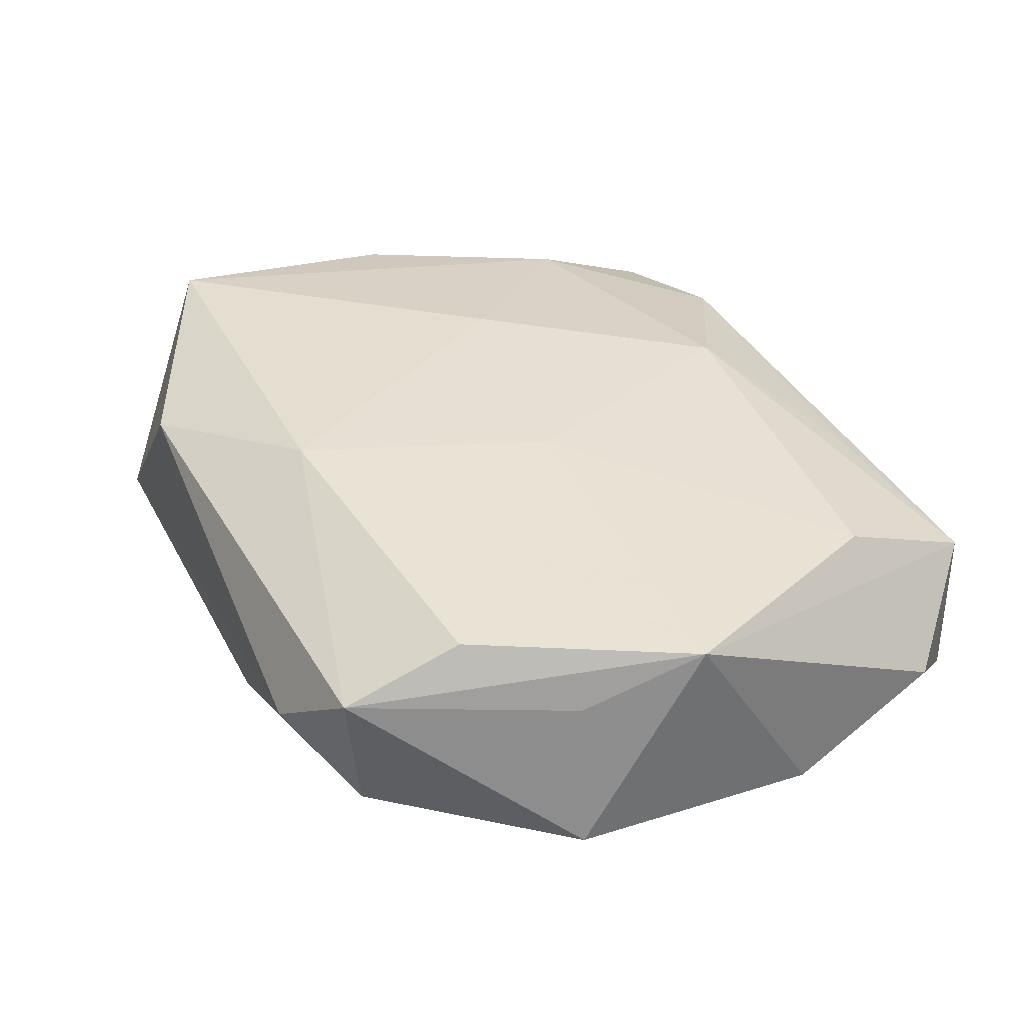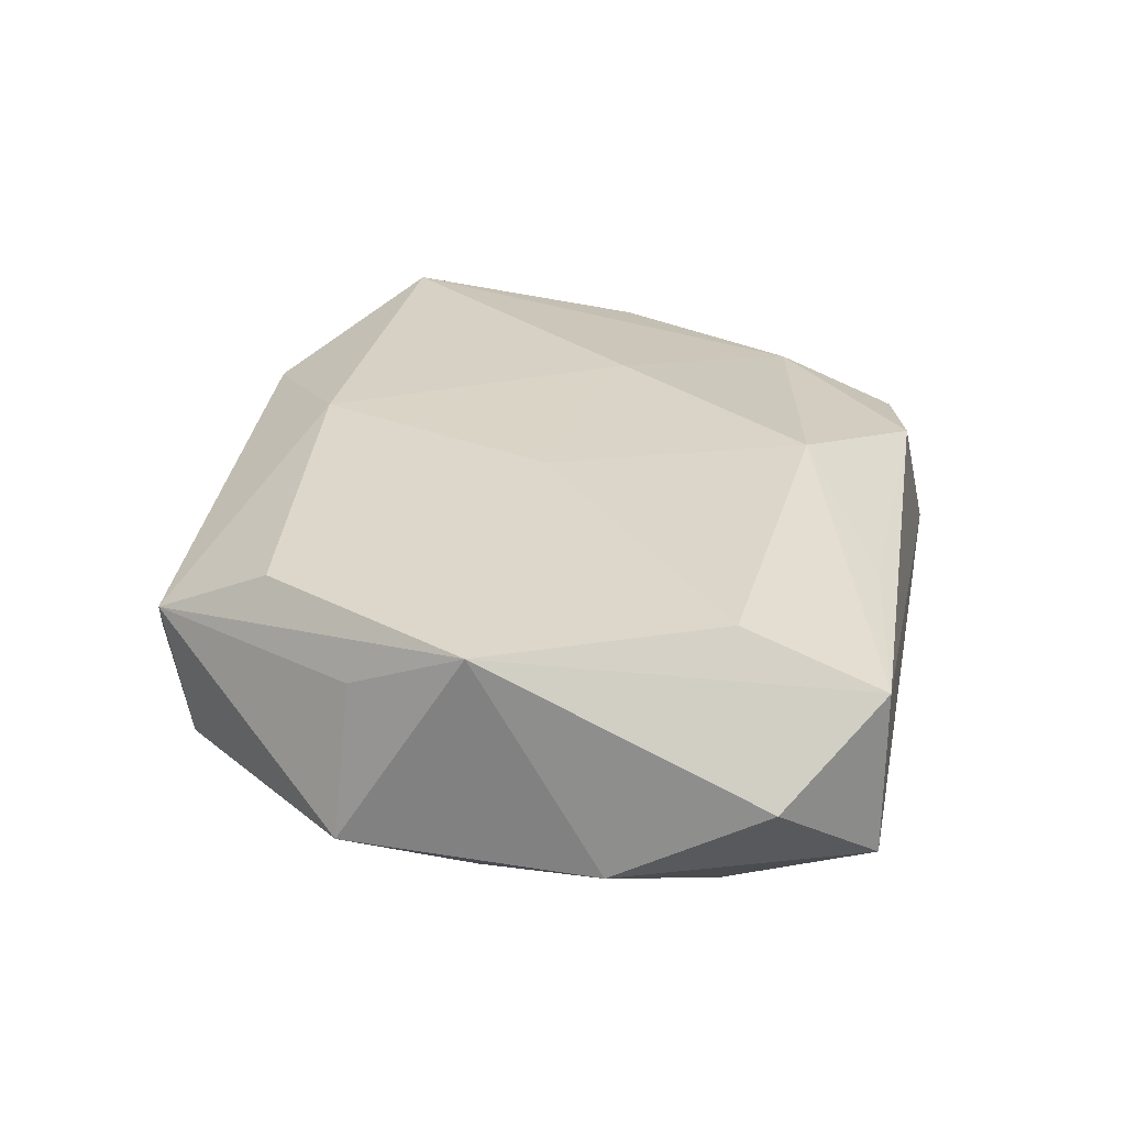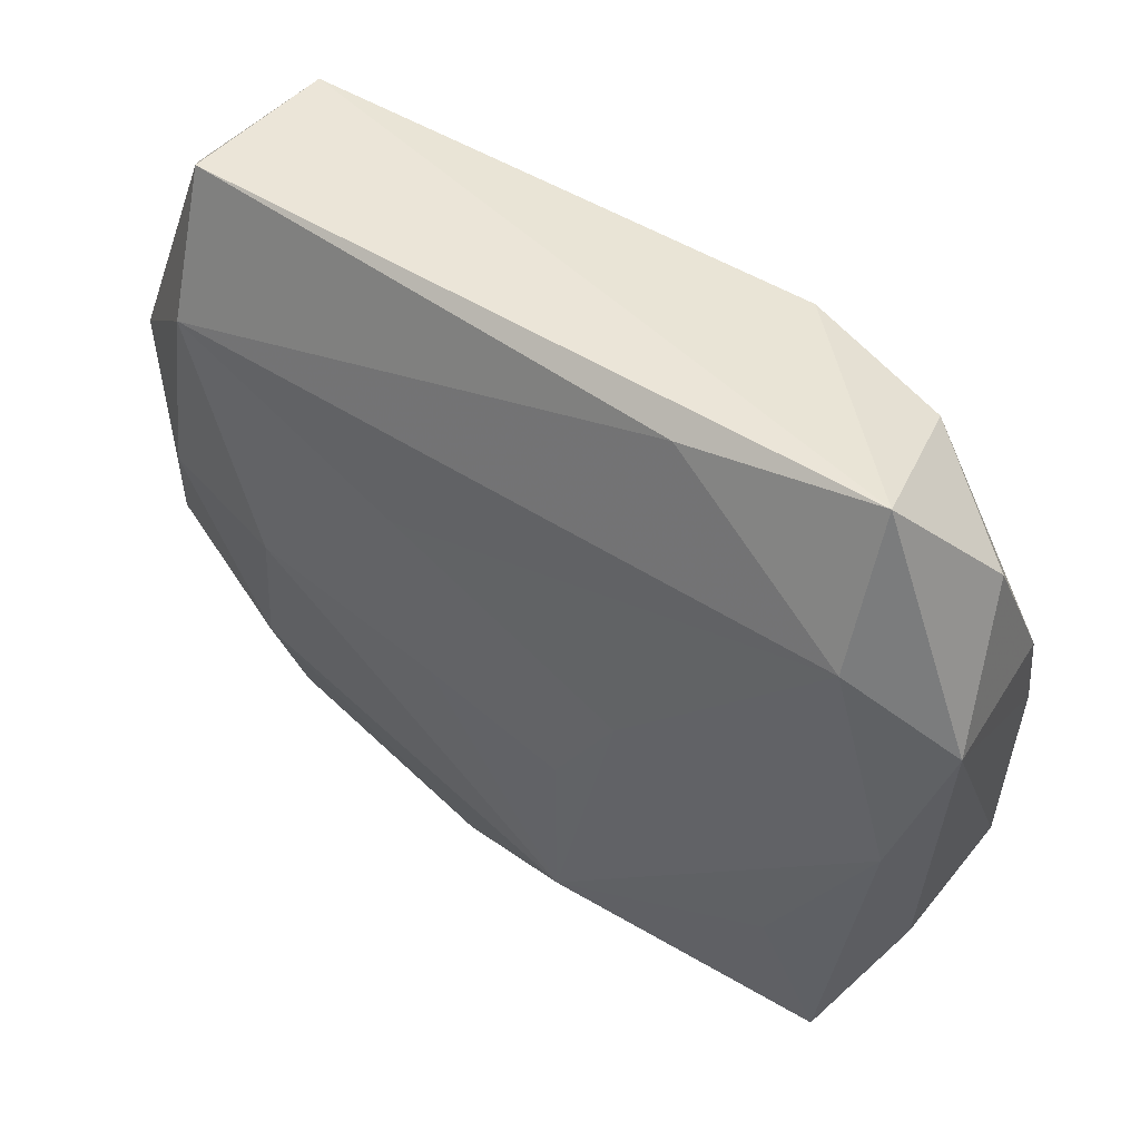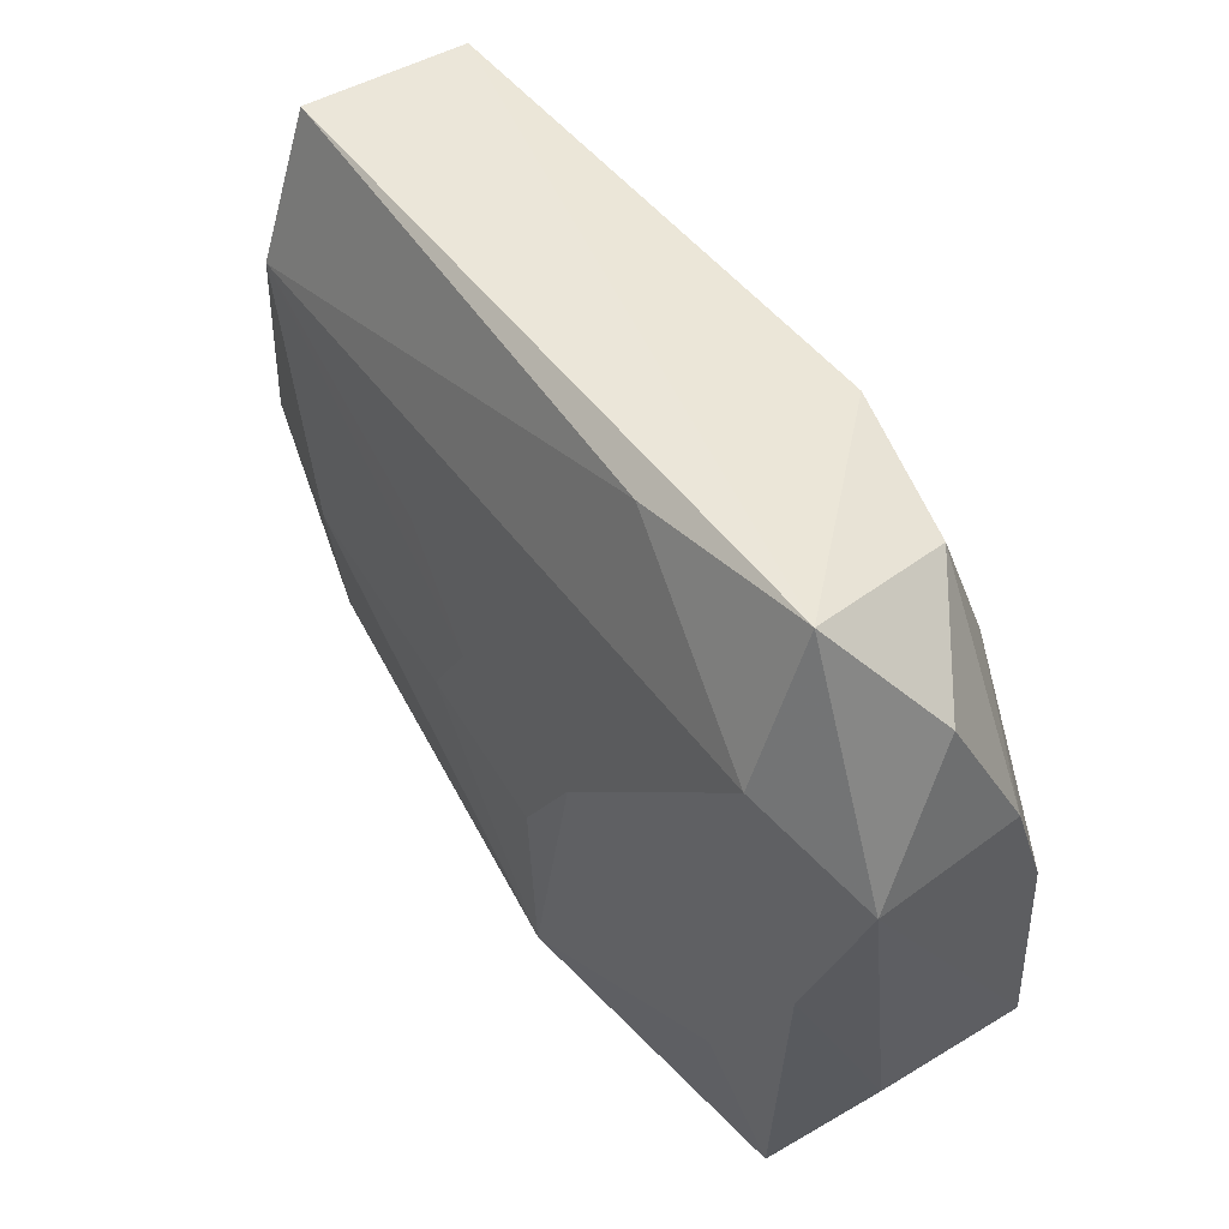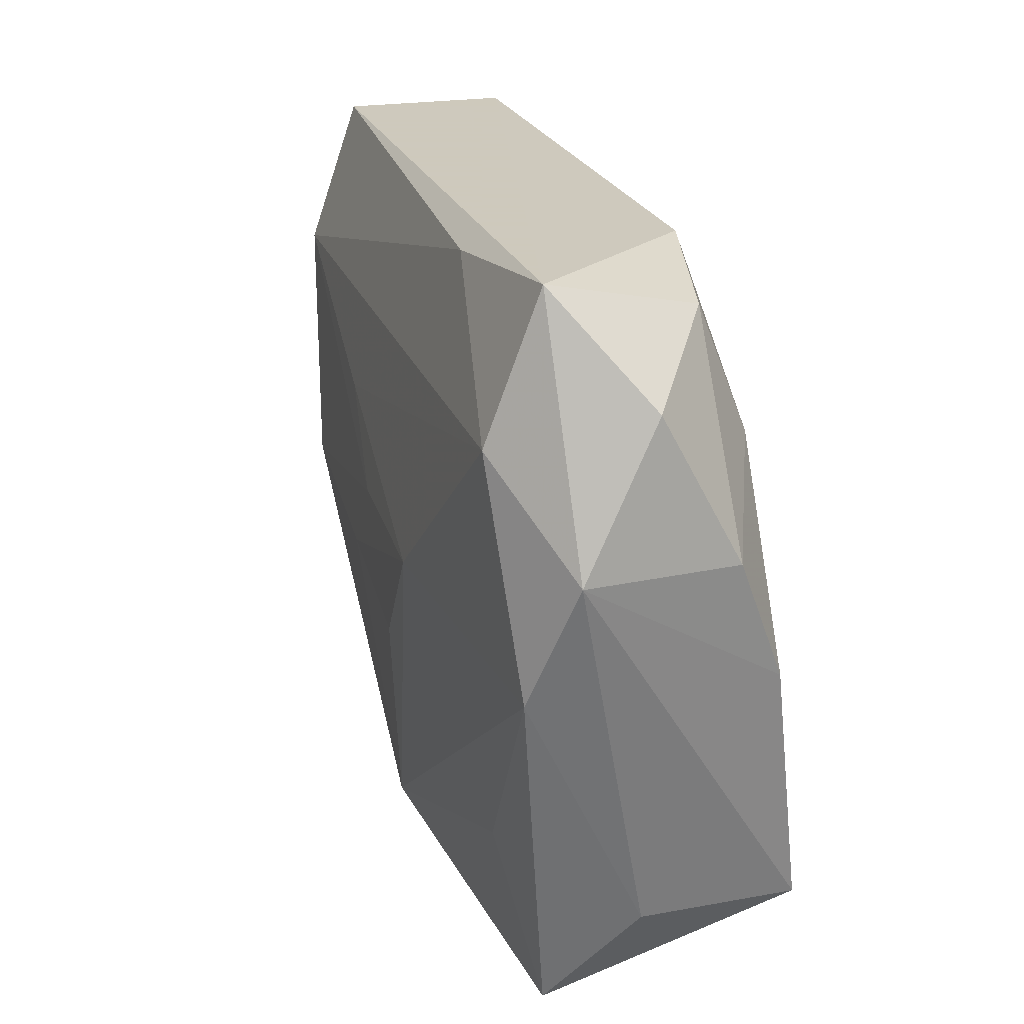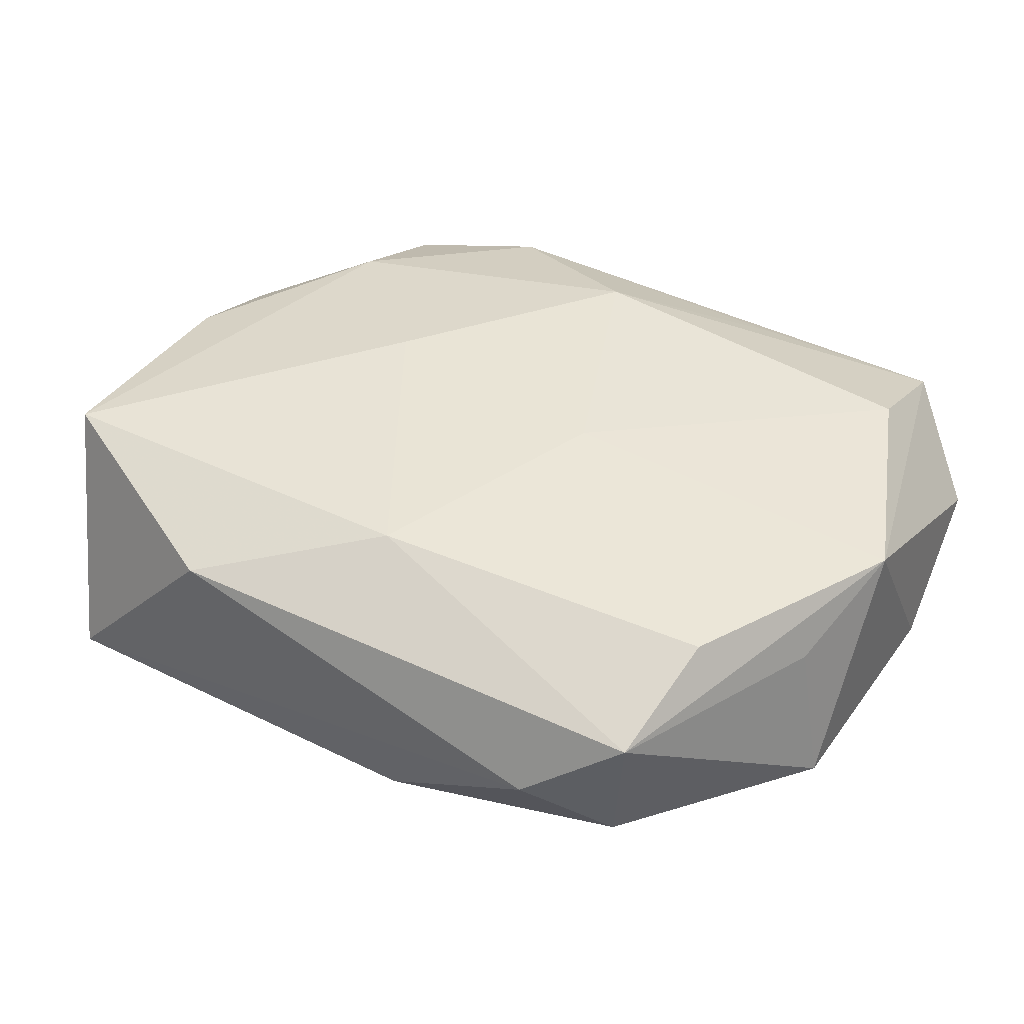
<metadata>
{"format":"obj","ext":"obj","renderer":"f3d","projection":"perspective","resolution":1024,"background":"white","views":[{"elev":37.5,"azim":65.8,"up":"+Z"},{"elev":27.9,"azim":101.2,"up":"+Z"},{"elev":46.0,"azim":-144.0,"up":"+Y"},{"elev":47.0,"azim":-124.9,"up":"+Y"},{"elev":22.6,"azim":-107.4,"up":"+Y"},{"elev":42.4,"azim":31.0,"up":"+Z"}]}
</metadata>
<code>
v 0.02742 -0.0002321 0.008112
v 0.01868 -0.01179 -0.006722
v 0.01558 -0.0004916 -0.009325
v 0.02554 -0.00731 0.004701
v -0.01945 0.01132 0.006907
v 0.02087 -0.01312 0.008272
v 0.02696 0.01638 0.0001657
v 0.004002 -0.02174 -0.005694
v 0.0274 -0.00785 -0.004251
v 0.02184 0.0133 0.00851
v 0.02157 0.01283 -0.008078
v -0.02576 -0.0007002 0.006848
v 0.02172 0.02159 -0.00499
v 0.003034 -0.002309 -0.01
v -0.02604 0.01531 -0.0006208
v -0.0275 0.006811 -0.005286
v -0.02204 0.01289 -0.009009
v -0.01075 0.02047 0.005905
v -0.005467 -0.01601 -0.009509
v 0.01014 0.02008 0.00605
v -0.02429 -0.01575 0.009003
v 0.005823 0.007219 -0.009196
v 0.0002367 0.00214 -0.009853
v 0.02148 0.02159 0.005047
v -0.0001575 0.01475 0.009173
v 0.01393 -0.02247 0.0003166
v -0.02653 0.006596 0.003979
v 0.0001037 -0.01558 0.009398
v 0.01871 -0.01901 -0.003898
v -0.01056 0.02037 -0.006778
v -0.02417 -0.01584 -0.0003146
v -0.005922 -0.00453 -0.01021
v -0.009854 0.001593 -0.01024
v 0.01977 -0.02012 0.004912
v -0.02094 -0.02234 -0.005145
v -0.01836 -0.01232 -0.007398
v -0.0221 0.02159 -0.005736
v 0.02481 -0.0003886 -0.006704
v -0.02501 -0.0008249 -0.007632
v -0.01944 0.01888 0.003921
v -0.01069 -0.02223 0.00647
v 0.02784 0.00732 -0.004477
v -0.009815 0.001695 0.009398
v 0.005722 -0.0004077 0.009298
f 18 24 37
f 37 24 13
f 24 7 13
f 42 11 13
f 13 7 42
f 34 29 9
f 24 18 20
f 24 10 1
f 1 7 24
f 42 7 1
f 1 9 42
f 1 6 34
f 30 17 37
f 37 13 30
f 11 17 30
f 30 13 11
f 38 11 42
f 42 9 38
f 16 27 15
f 37 17 16
f 16 15 37
f 22 17 11
f 22 33 17
f 11 23 22
f 22 23 33
f 25 20 18
f 25 10 24
f 24 20 25
f 34 6 28
f 43 21 28
f 6 1 28
f 34 9 4
f 4 1 34
f 9 1 4
f 11 38 3
f 3 23 11
f 26 29 34
f 26 8 29
f 26 35 8
f 15 27 40
f 40 18 37
f 37 15 40
f 39 16 17
f 39 36 35
f 17 33 39
f 31 35 21
f 21 16 31
f 31 39 35
f 16 39 31
f 44 1 10
f 44 28 1
f 10 25 44
f 44 25 43
f 43 28 44
f 23 3 14
f 32 33 14
f 33 23 14
f 19 14 3
f 32 14 19
f 8 35 19
f 35 36 19
f 36 39 19
f 19 33 32
f 19 39 33
f 2 38 9
f 2 3 38
f 2 9 29
f 2 19 3
f 29 8 2
f 8 19 2
f 21 35 41
f 35 26 41
f 41 26 34
f 34 28 41
f 41 28 21
f 5 40 27
f 5 21 43
f 18 40 5
f 43 25 5
f 5 25 18
f 21 5 12
f 12 5 27
f 12 16 21
f 27 16 12

</code>
